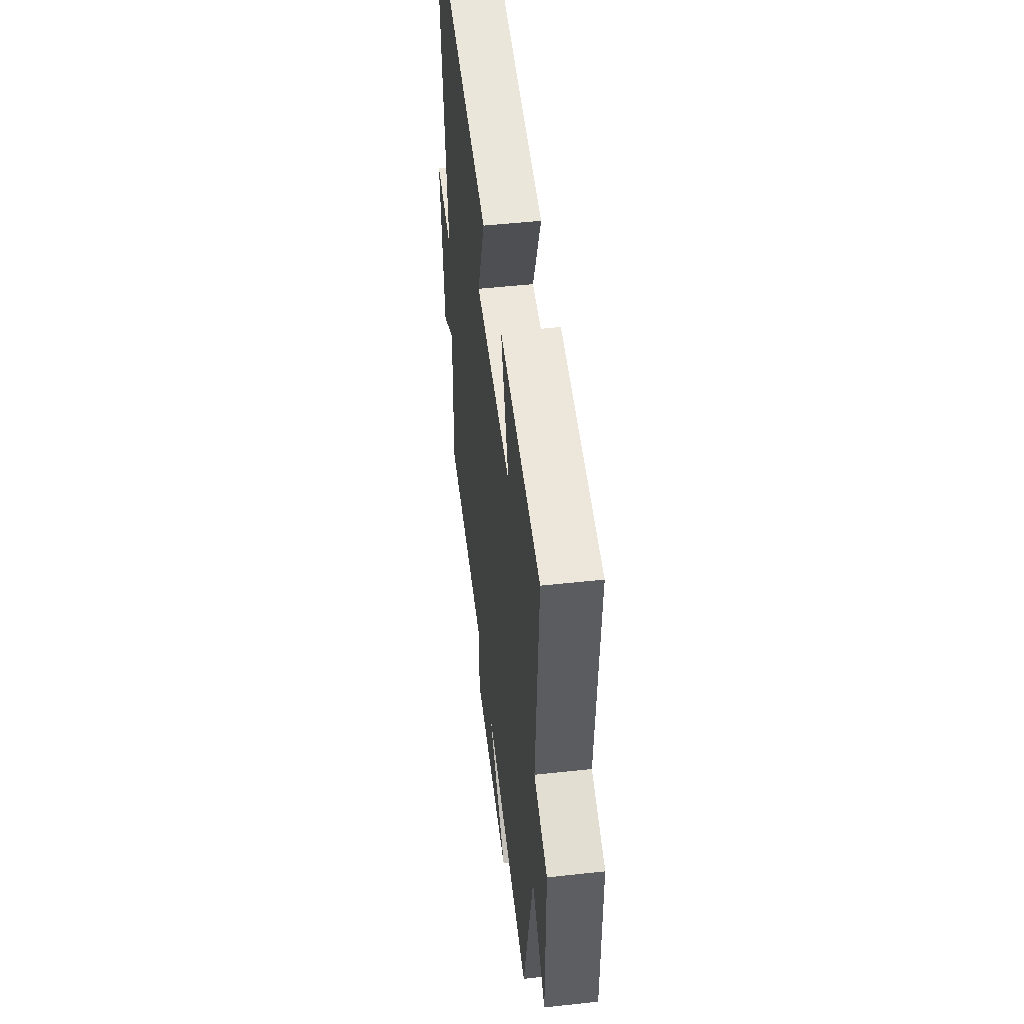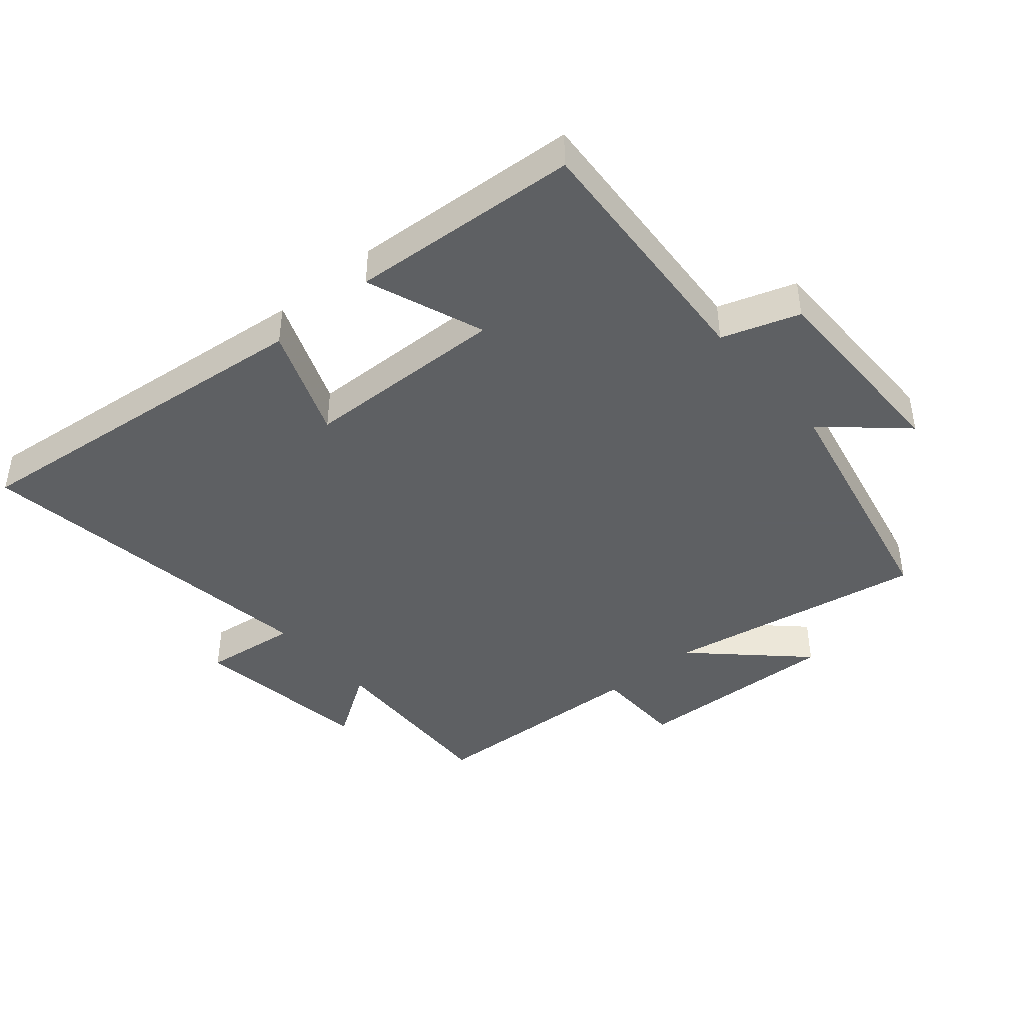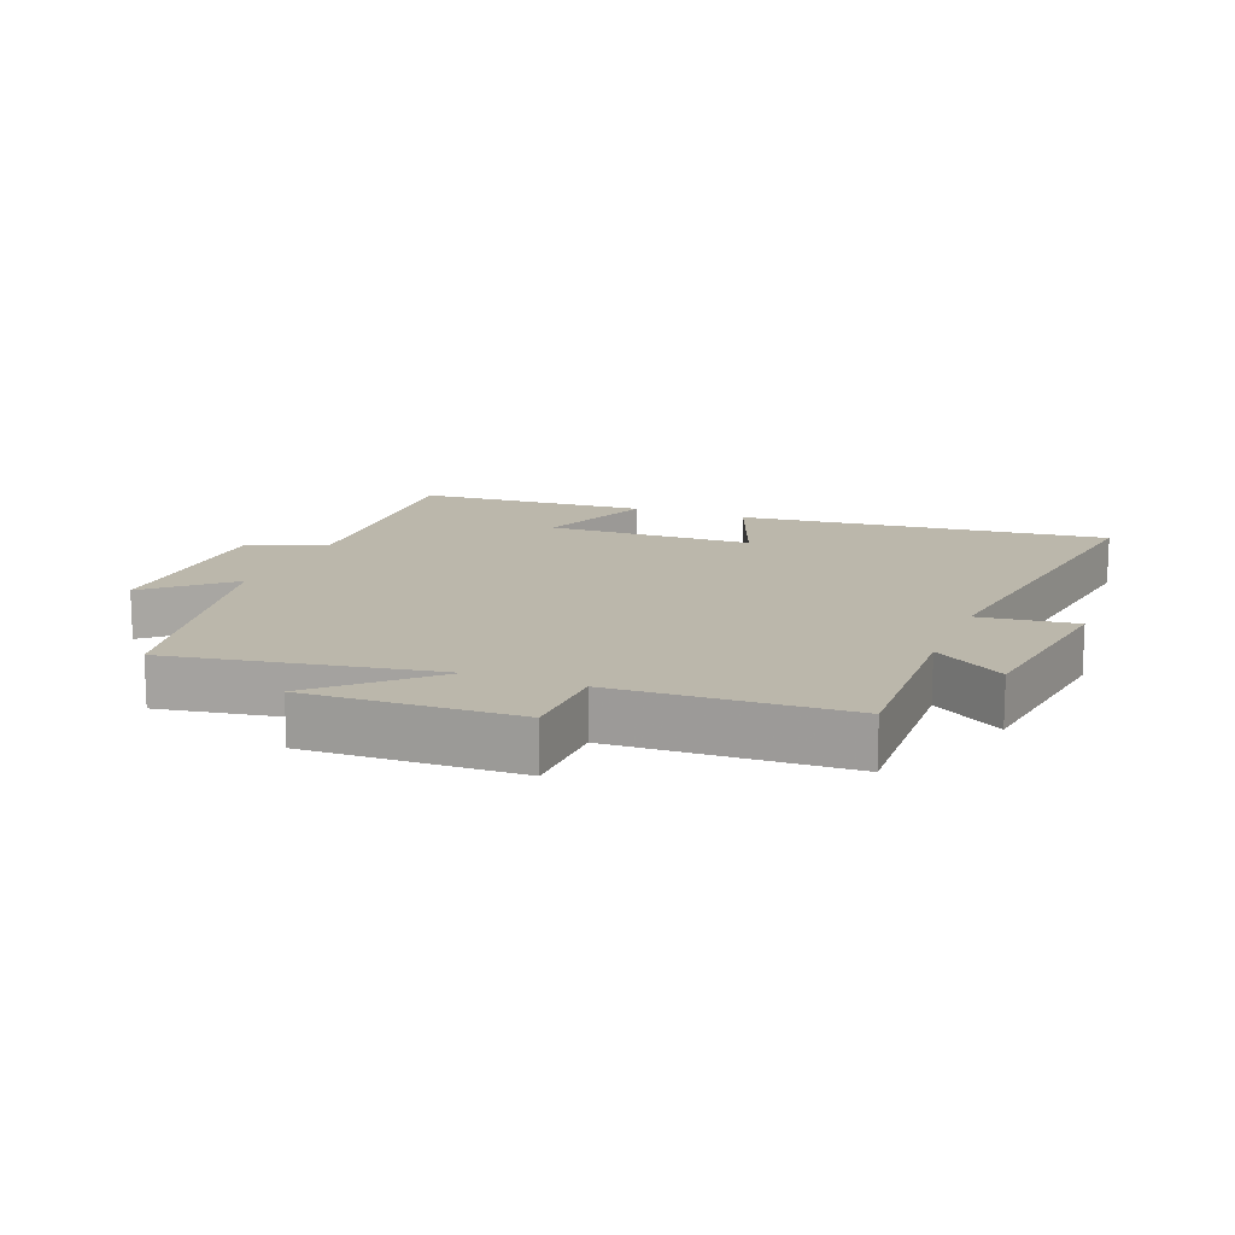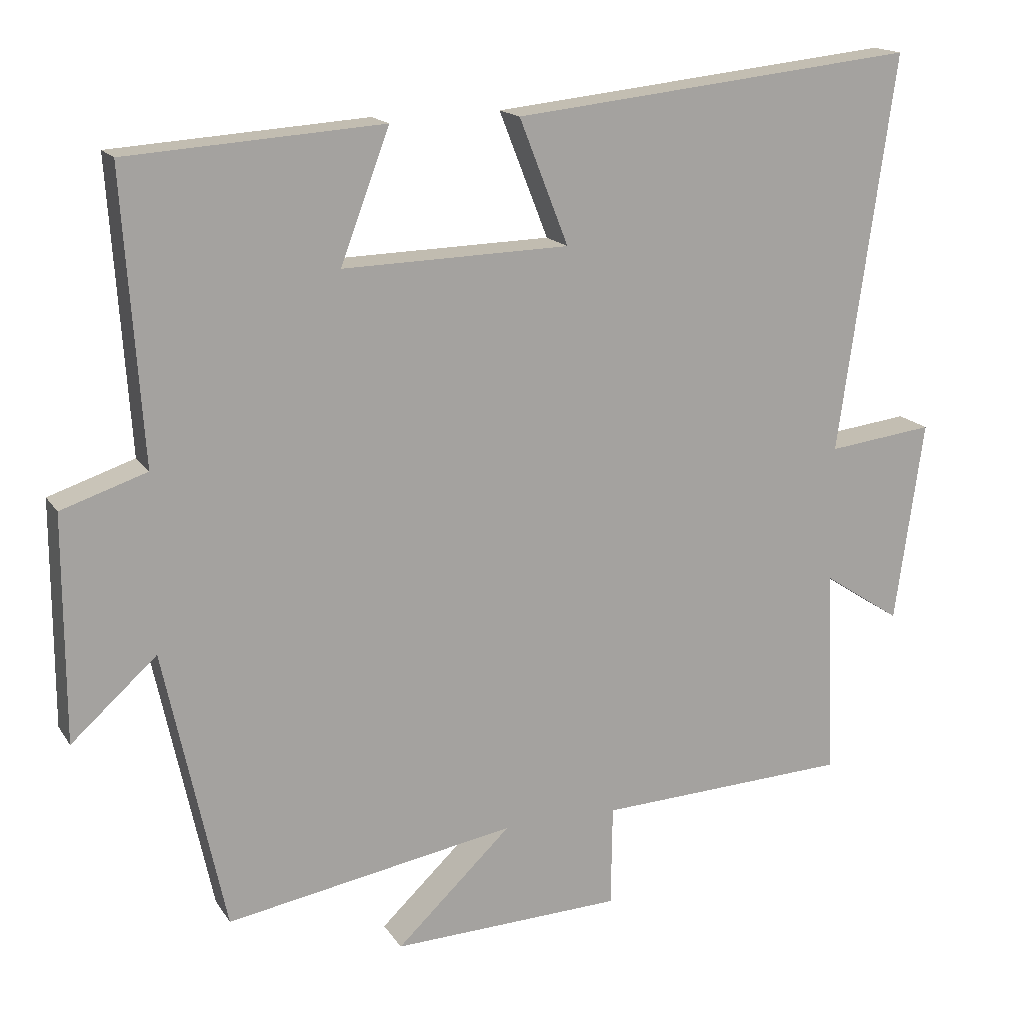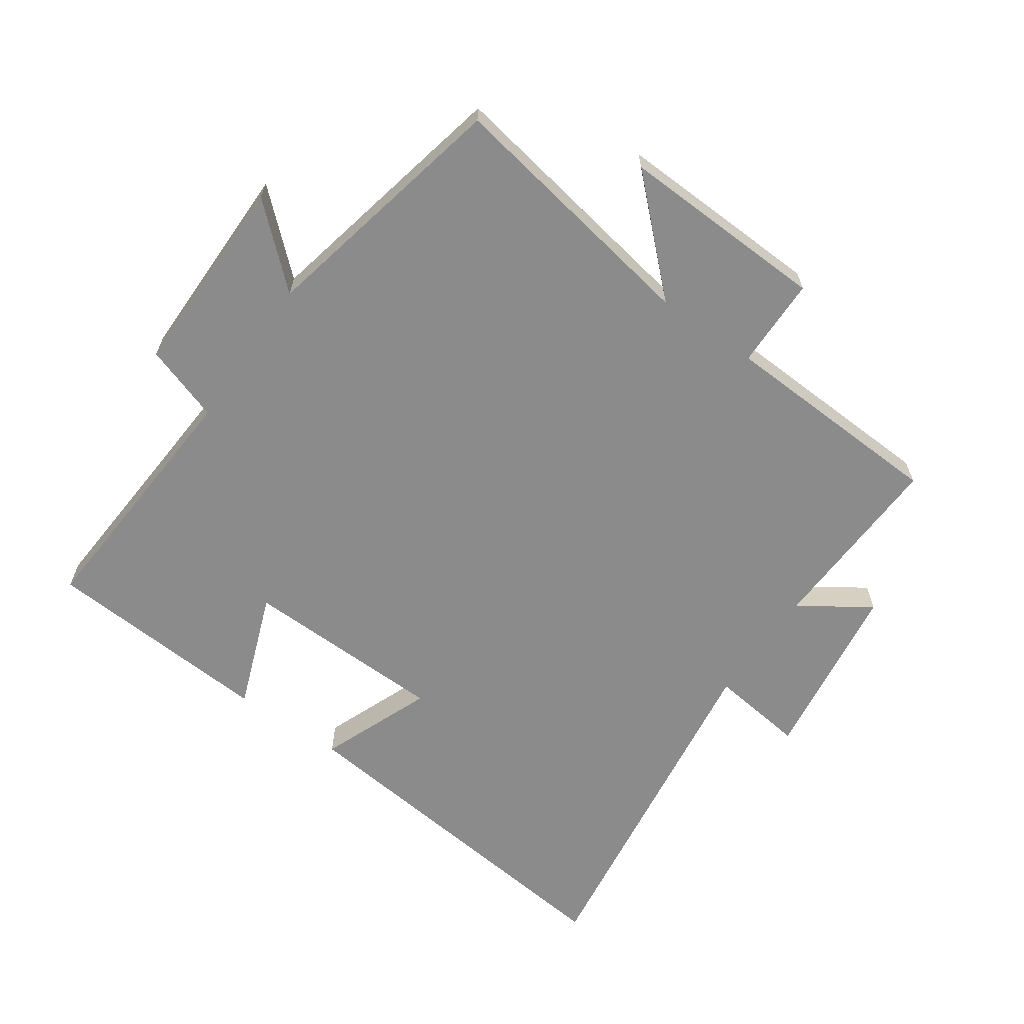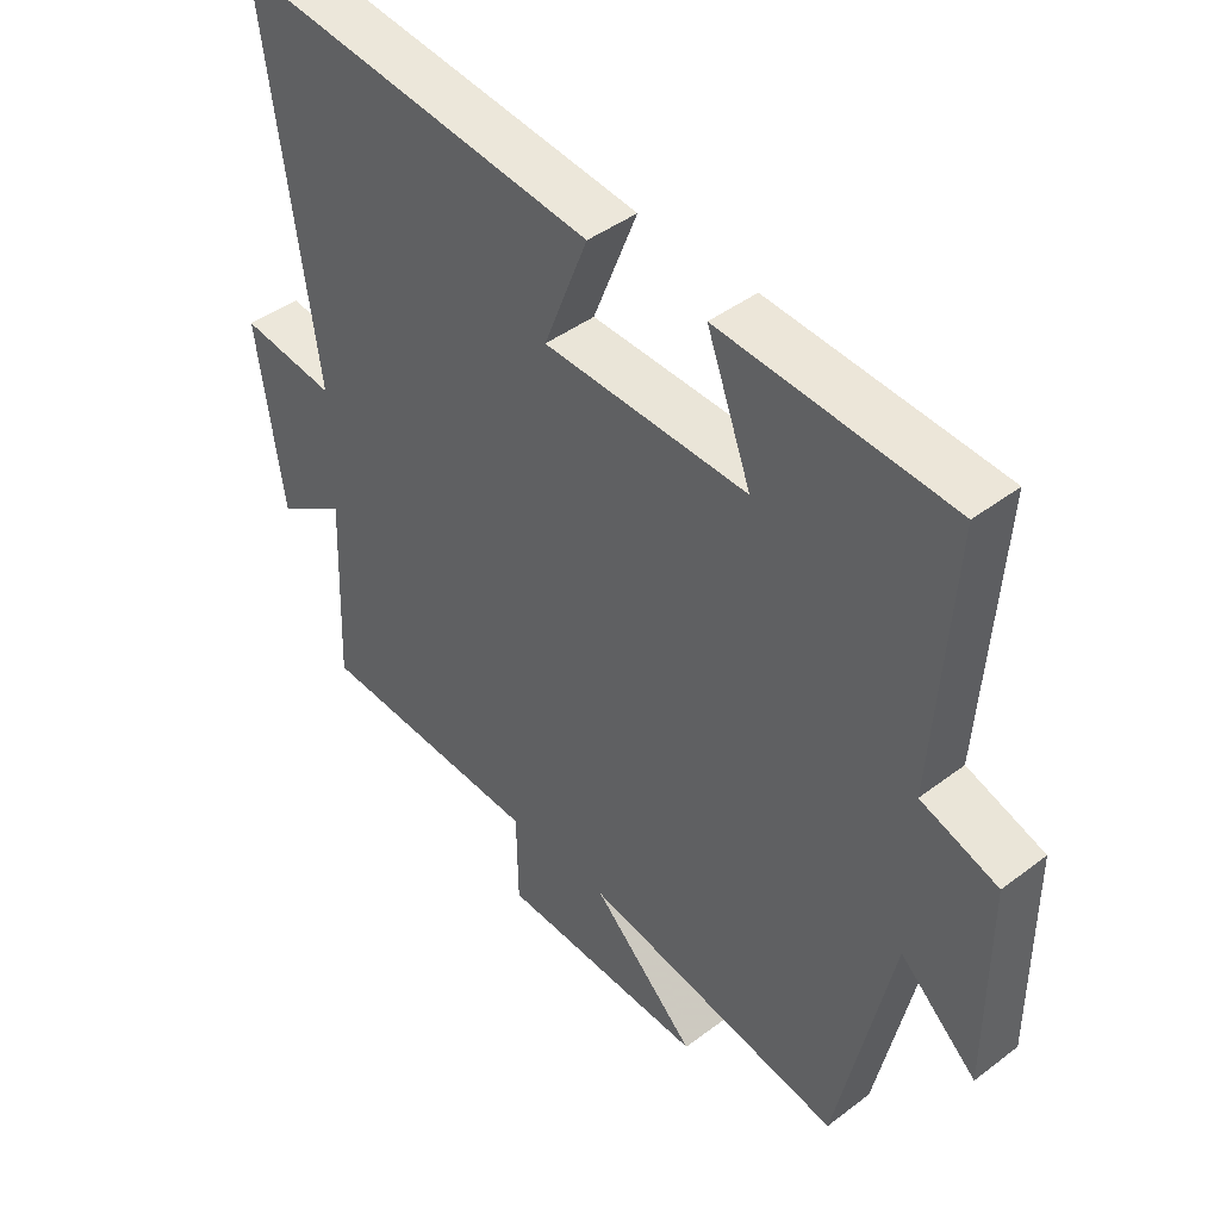
<metadata>
{"format":"obj","ext":"obj","renderer":"f3d","projection":"perspective","resolution":1024,"background":"white","views":[{"elev":50.0,"azim":83.1,"up":"+Z"},{"elev":-42.7,"azim":40.4,"up":"+Y"},{"elev":14.2,"azim":-158.3,"up":"+Y"},{"elev":16.3,"azim":157.7,"up":"+Z"},{"elev":-63.8,"azim":145.1,"up":"+Y"},{"elev":43.6,"azim":48.2,"up":"+Z"}]}
</metadata>
<code>
v -0.512 0.07 -0.484
v -0.5 0.07 -0.191
v -0.609 0.07 -0.263
v -0.649 0.07 0.021
v -0.5 0.07 0.003
v -0.579 0.07 0.561
v -0.011 0.07 0.5
v -0.08 0.07 0.325
v 0.238 0.07 0.317
v 0.169 0.07 0.5
v 0.527 0.07 0.476
v 0.5 0.07 0.074
v 0.62 0.07 0.034
v 0.62 0.07 -0.282
v 0.5 0.07 -0.174
v 0.415 0.07 -0.571
v 0.007 0.07 -0.5
v 0.169 0.07 -0.654
v -0.155 0.07 -0.642
v -0.157 0.07 -0.5
v -0.512 0 -0.484
v -0.5 0 -0.191
v -0.609 0 -0.263
v -0.649 0 0.021
v -0.5 0 0.003
v -0.579 0 0.561
v -0.011 0 0.5
v -0.08 0 0.325
v 0.238 0 0.317
v 0.169 0 0.5
v 0.527 0 0.476
v 0.5 0 0.074
v 0.62 0 0.034
v 0.62 0 -0.282
v 0.5 0 -0.174
v 0.415 0 -0.571
v 0.007 0 -0.5
v 0.169 0 -0.654
v -0.155 0 -0.642
v -0.157 0 -0.5
f 17 18 19 20
f 17 20 1 2
f 15 16 17 2
f 12 13 14 15
f 12 15 2
f 9 10 11 12
f 8 9 12 2
f 5 6 7 8
f 5 8 2 3
f 3 4 5
f 40 39 38 37
f 22 21 40 37
f 22 37 36 35
f 35 34 33 32
f 22 35 32
f 32 31 30 29
f 22 32 29 28
f 28 27 26 25
f 23 22 28 25
f 25 24 23
f 1 21 22 2
f 2 22 23 3
f 3 23 24 4
f 4 24 25 5
f 5 25 26 6
f 6 26 27 7
f 7 27 28 8
f 8 28 29 9
f 9 29 30 10
f 10 30 31 11
f 11 31 32 12
f 12 32 33 13
f 13 33 34 14
f 14 34 35 15
f 15 35 36 16
f 16 36 37 17
f 17 37 38 18
f 18 38 39 19
f 19 39 40 20
f 20 40 21 1

</code>
